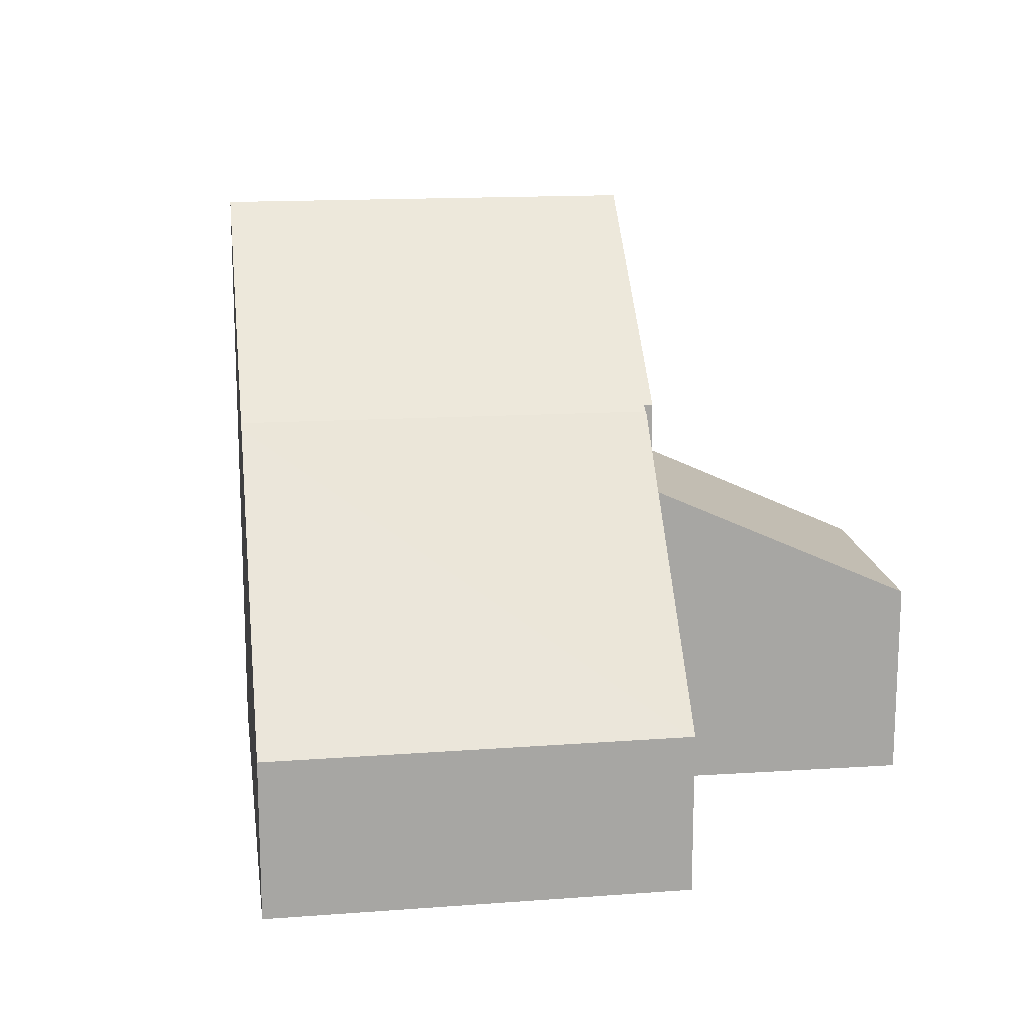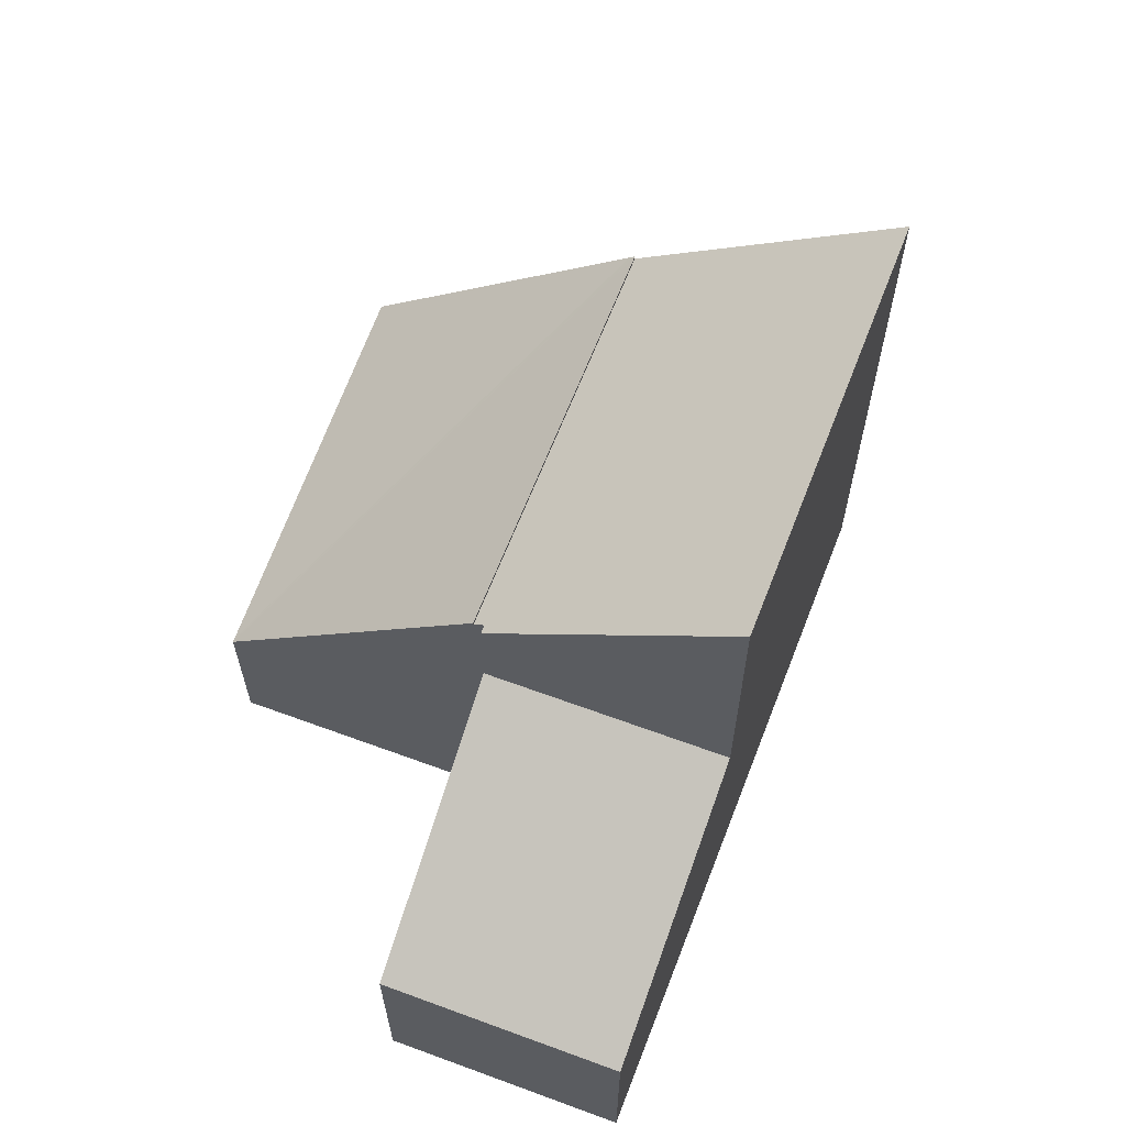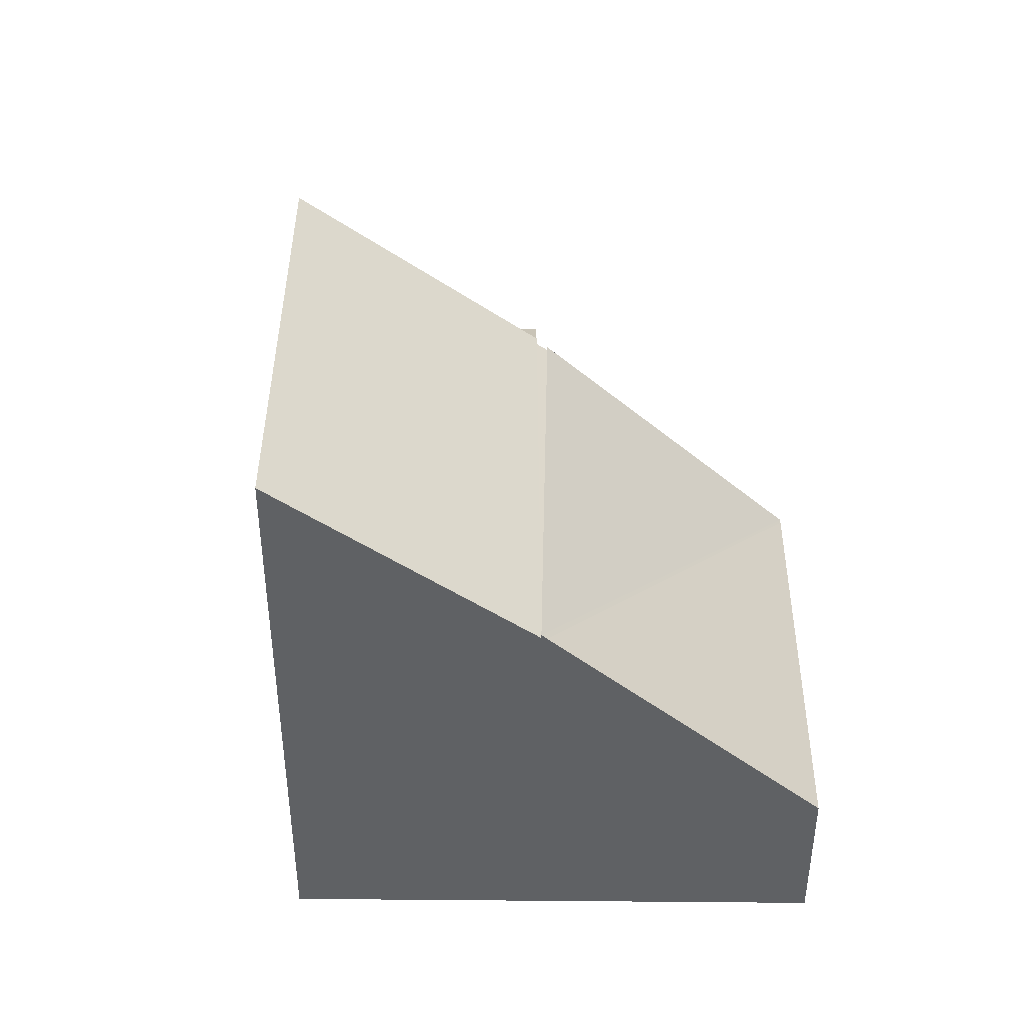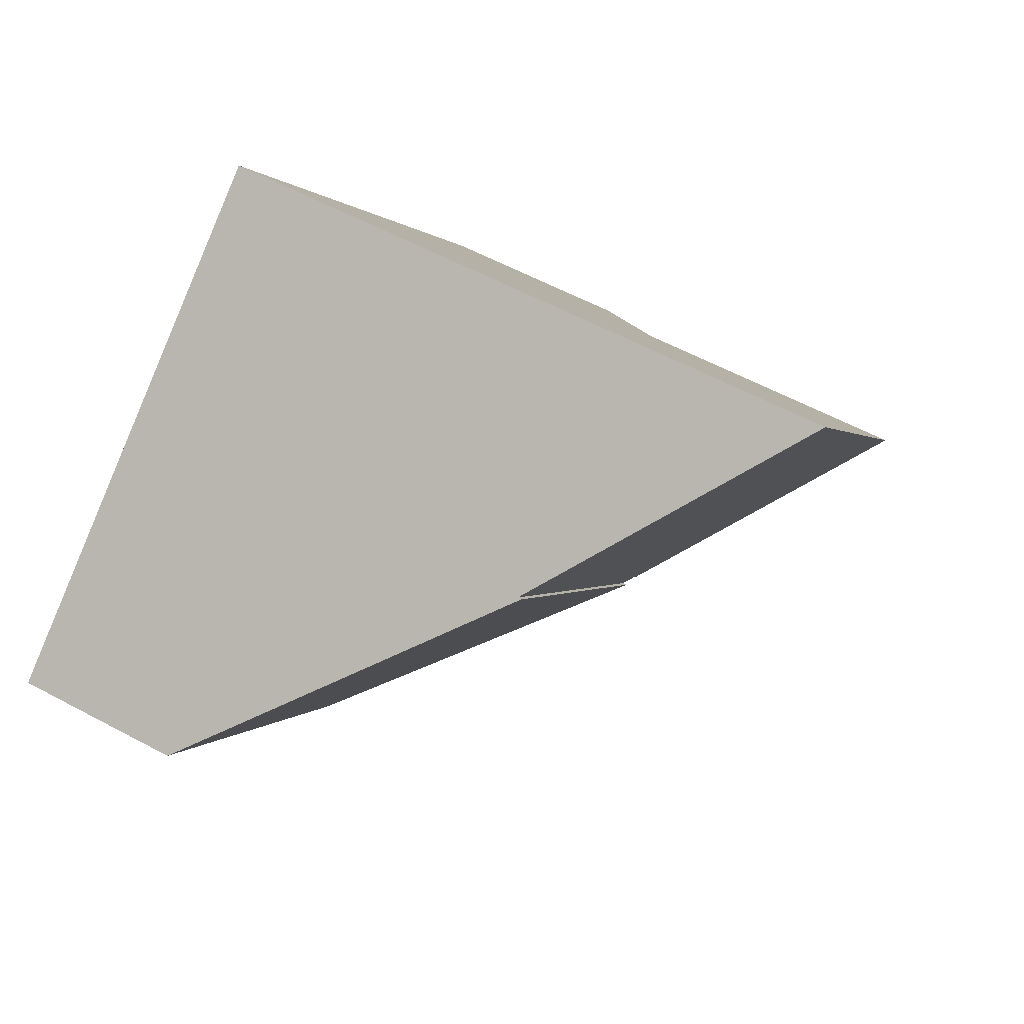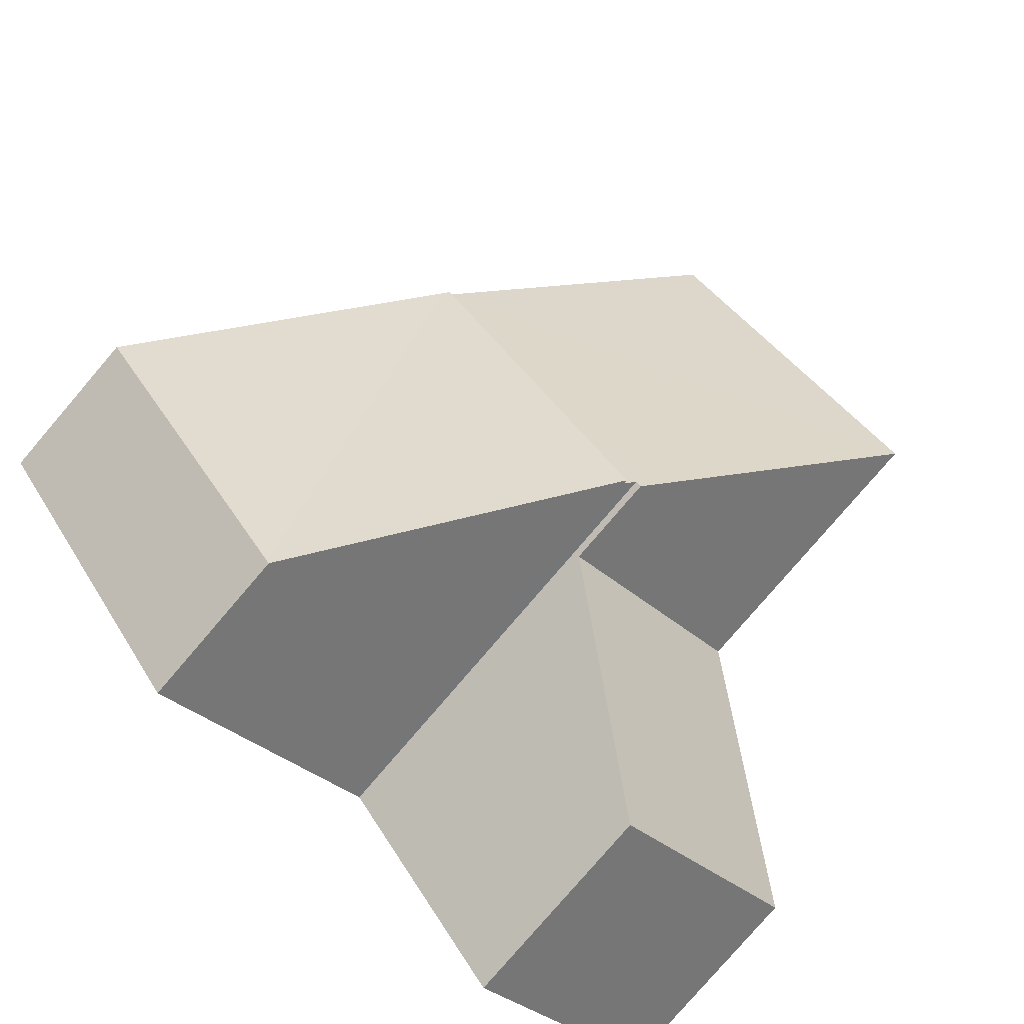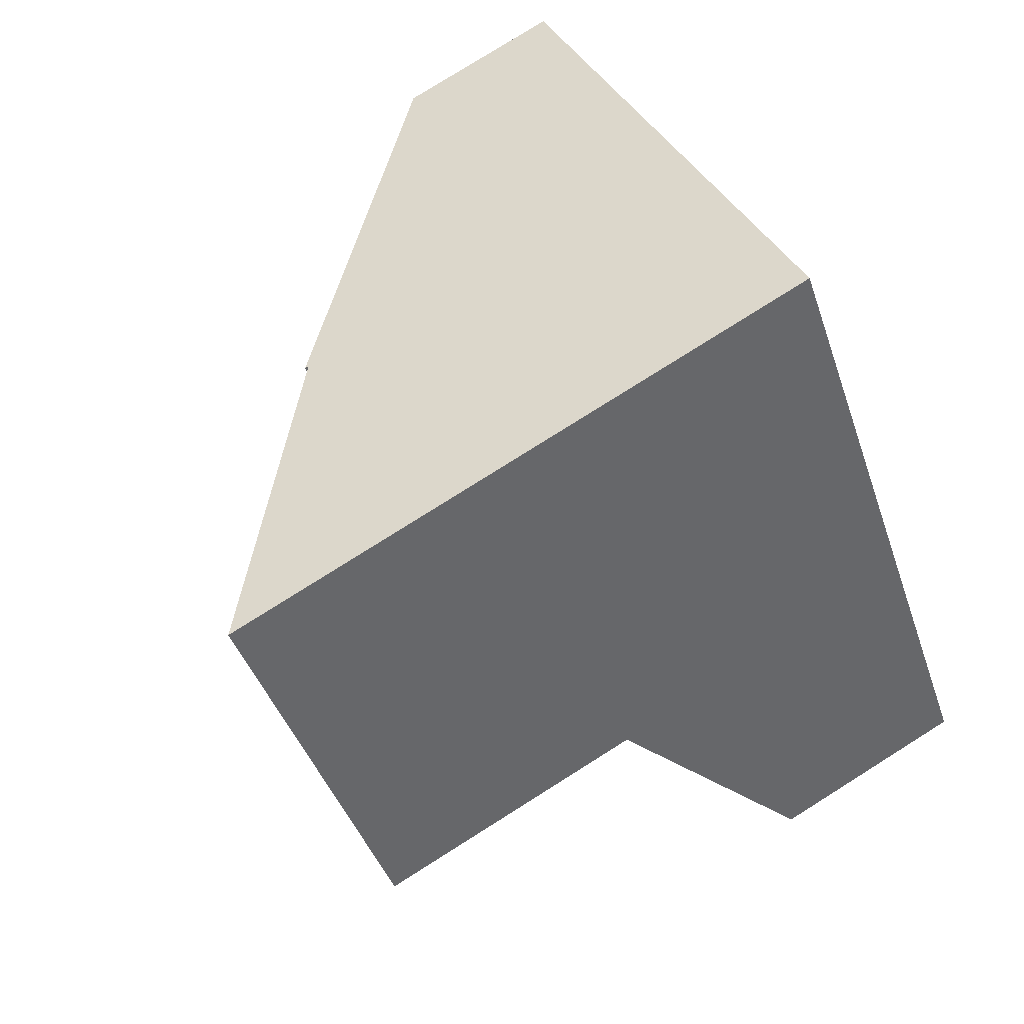
<metadata>
{"format":"obj","ext":"obj","renderer":"f3d","projection":"perspective","resolution":1024,"background":"white","views":[{"elev":16.2,"azim":117.7,"up":"+Y"},{"elev":64.5,"azim":-124.2,"up":"+Y"},{"elev":44.2,"azim":36.0,"up":"+Y"},{"elev":59.0,"azim":118.9,"up":"+Z"},{"elev":-80.0,"azim":139.4,"up":"+Z"},{"elev":79.4,"azim":-122.1,"up":"+Z"}]}
</metadata>
<code>
v  1.8 6.861 2.608
v  4.104 4.773 1.091
v  4.046 4.774 1.01
v  6.905 4.679 4.928
v  4.206 4.679 1.018
v  4.556 6.861 6.6
v  1.8 -1.597e-16 2.608
v  4.556 -4.041e-16 6.6
v  6.905 -3.018e-16 4.928
v  4.206 -6.233e-17 1.018
v  4.046 -6.184e-17 1.01
v  4.104 -6.68e-17 1.091
v  6.905 4.725 4.928
v  6.699 1.822 -0.755
v  4.206 4.725 1.018
v  6.728 1.821 -0.716
v  6.957 4.665 4.891
v  9.528 1.821 3.061
v  9.528 -1.874e-16 3.061
v  6.728 4.384e-17 -0.716
v  6.699 4.623e-17 -0.755
v  6.957 -2.995e-16 4.891
v  0 2.302 1.41e-16
v  4.046 3.734 1.01
v  2.211 2.302 -1.572
v  1.8 3.734 2.608
v  0 0 0
v  2.211 9.626e-17 -1.572
g defaultobject
f 1 2 3
f 2 4 5
f 4 2 1
f 4 1 6
f 7 6 1
f 6 7 8
f 8 4 6
f 4 8 9
f 9 5 4
f 5 9 10
f 2 11 3
f 11 2 12
f 5 12 2
f 12 5 10
f 3 7 1
f 7 3 11
f 11 8 7
f 8 11 12
f 8 12 9
f 9 12 10
f 13 14 15
f 14 13 16
f 16 13 17
f 16 17 18
f 19 16 18
f 16 19 20
f 16 20 14
f 14 20 21
f 14 10 15
f 10 14 21
f 10 13 15
f 13 10 9
f 9 17 13
f 17 9 18
f 18 9 19
f 19 9 22
f 20 10 21
f 10 20 19
f 10 19 9
f 9 19 22
f 23 24 25
f 24 23 26
f 23 7 26
f 7 23 27
f 7 24 26
f 24 7 11
f 11 25 24
f 25 11 28
f 28 23 25
f 23 28 27
f 27 11 7
f 11 27 28

</code>
